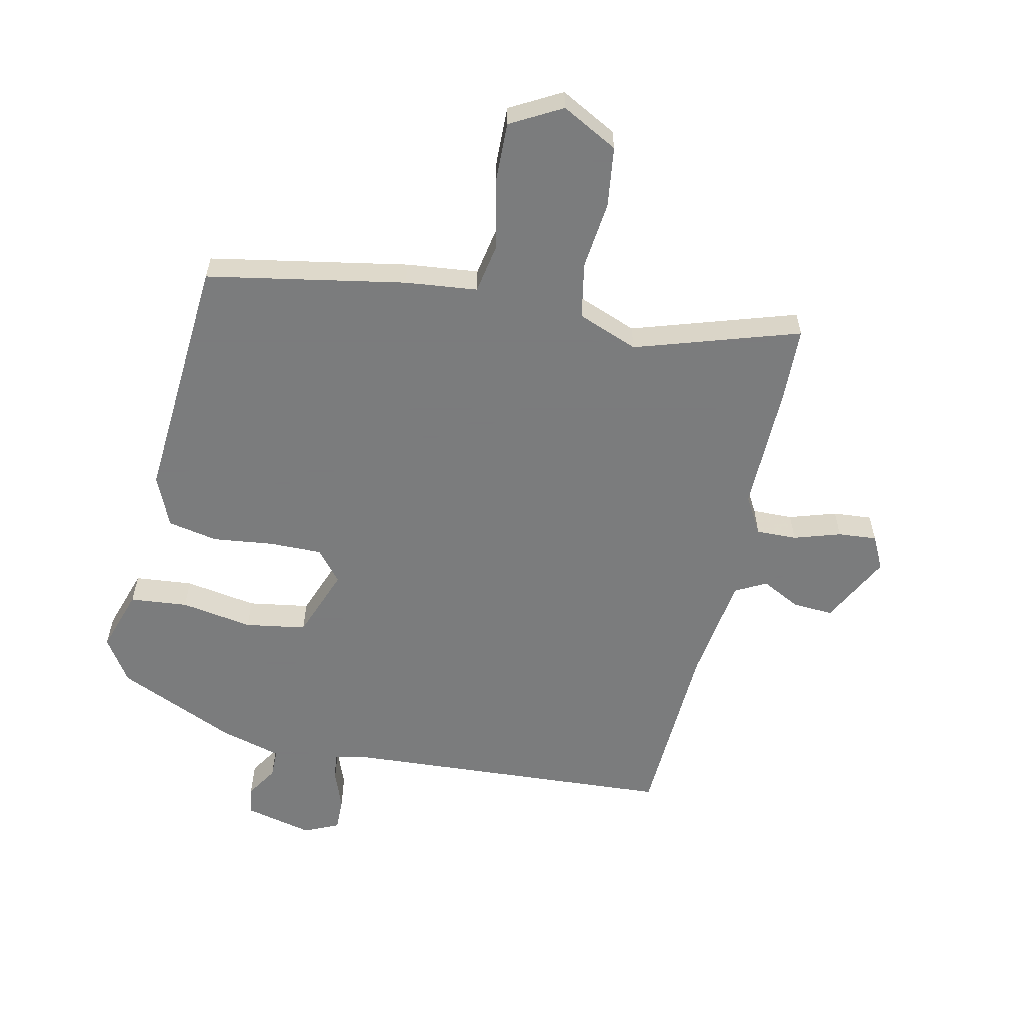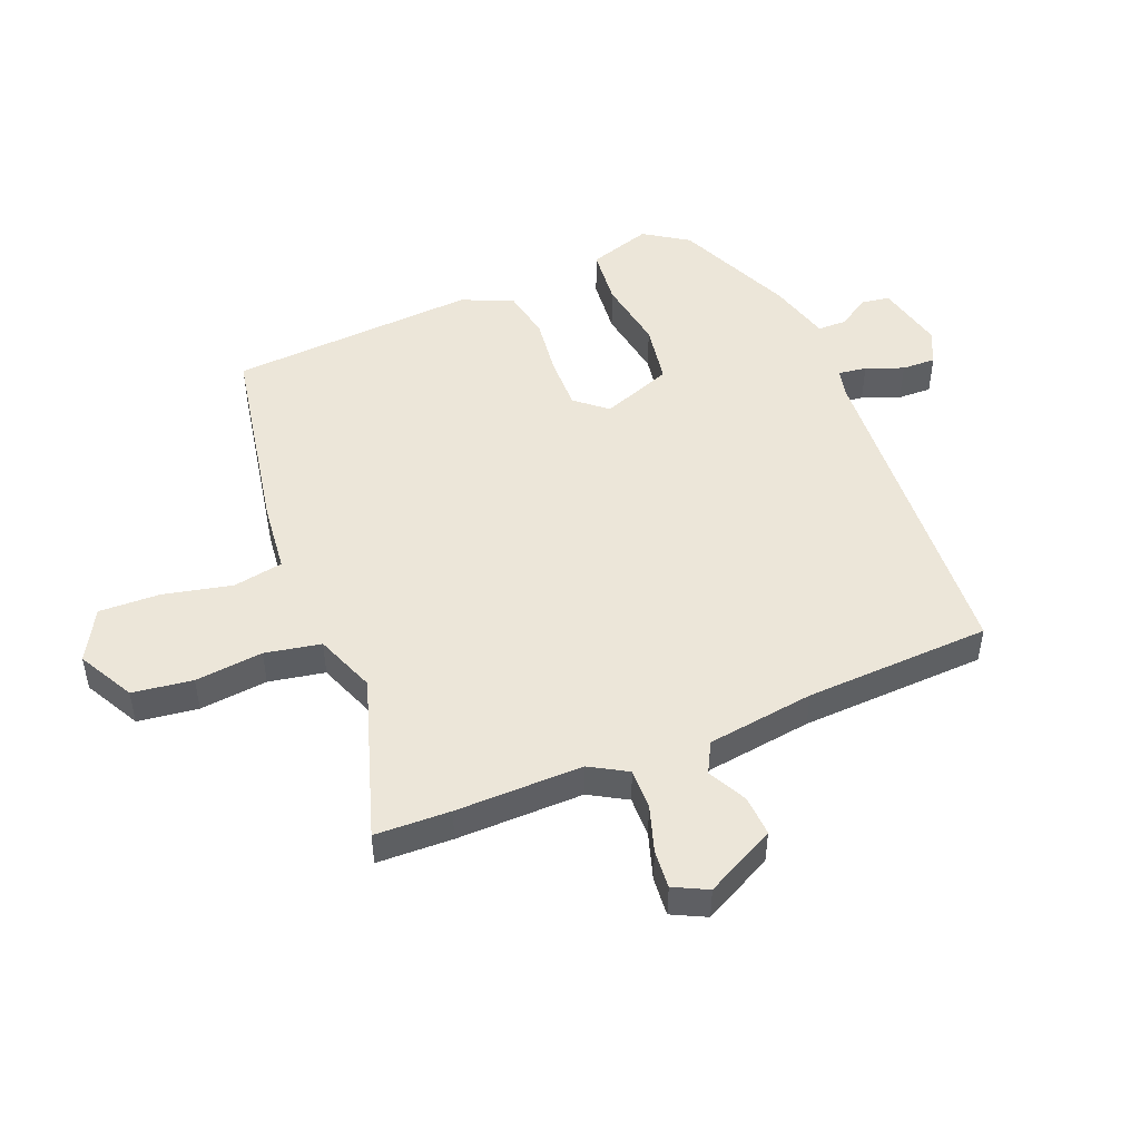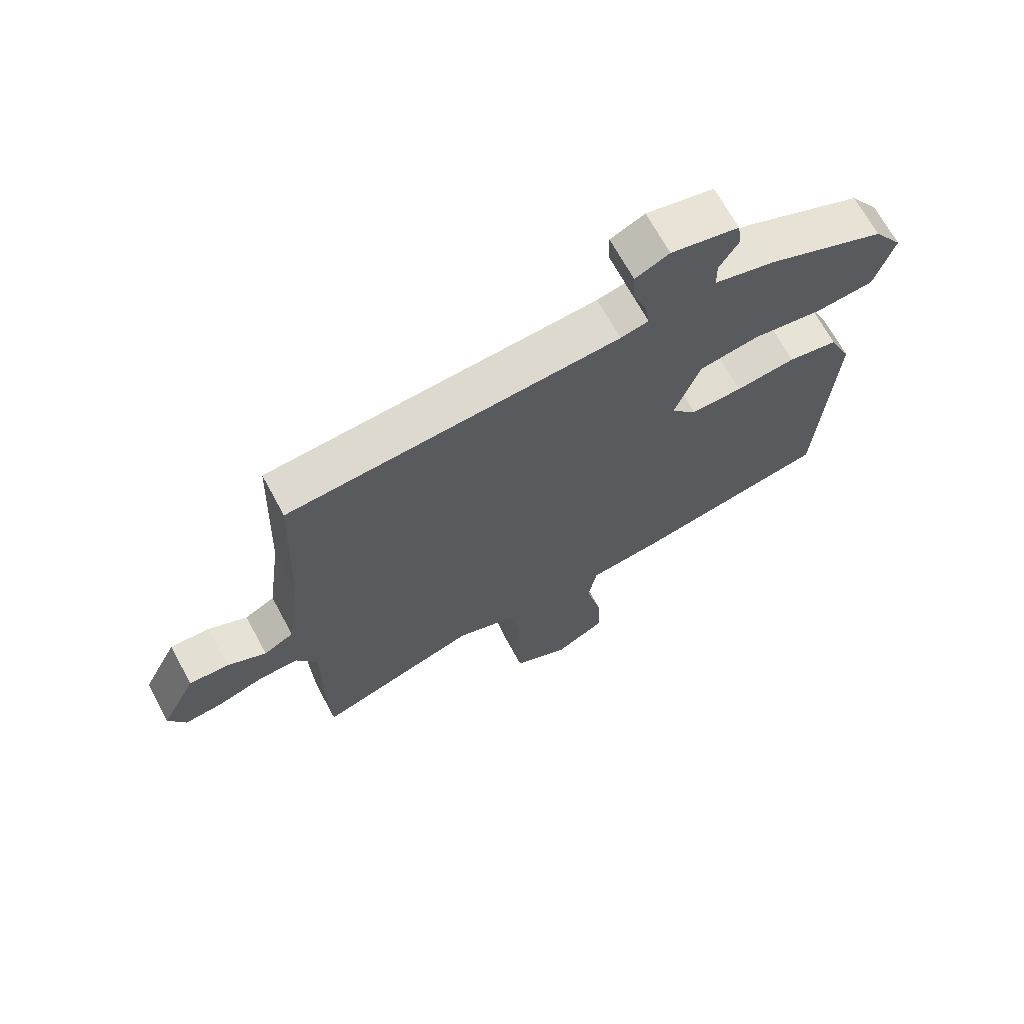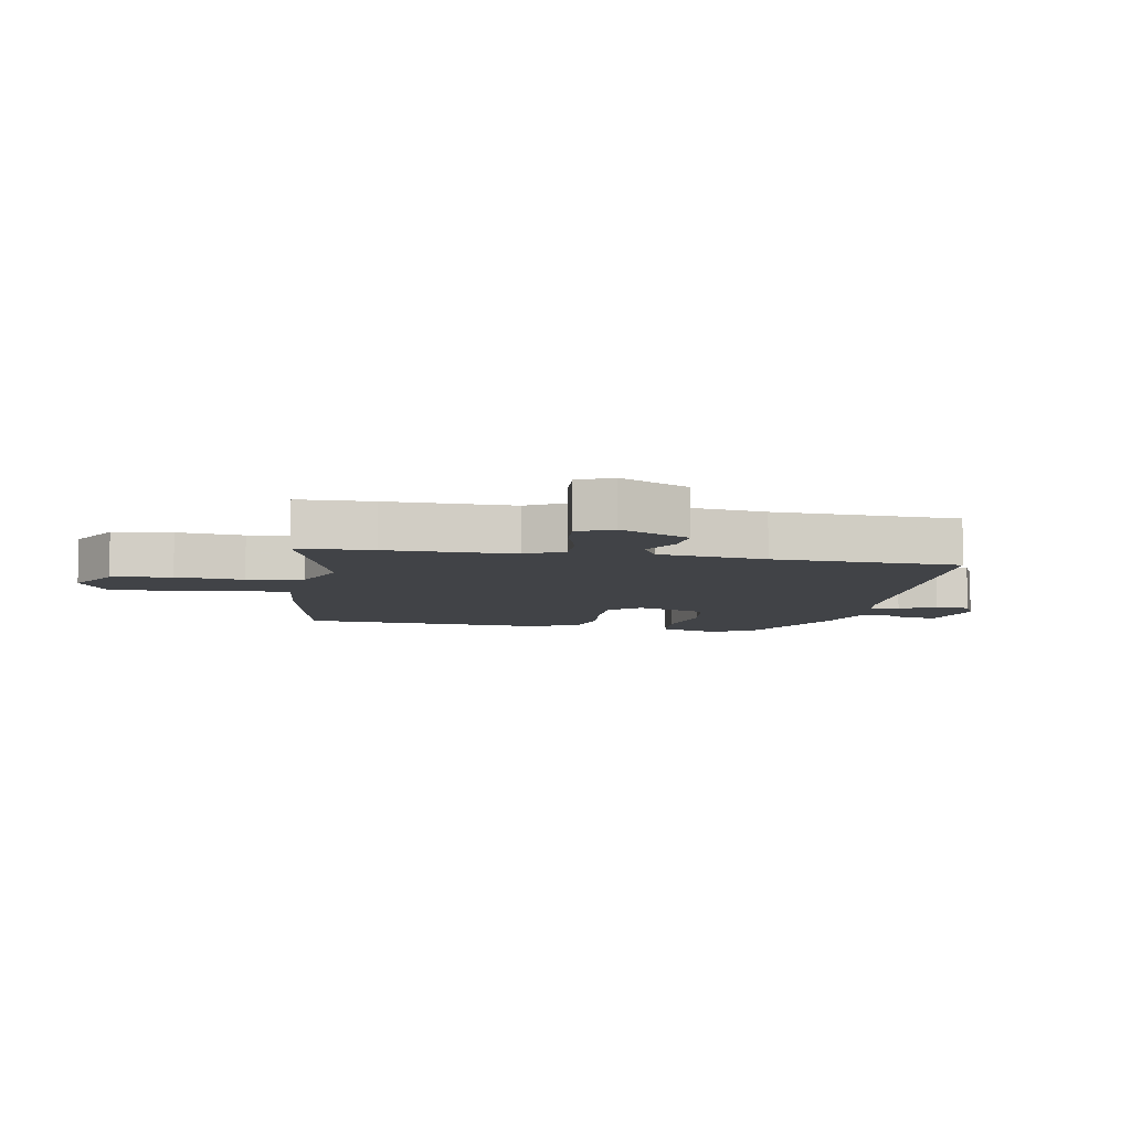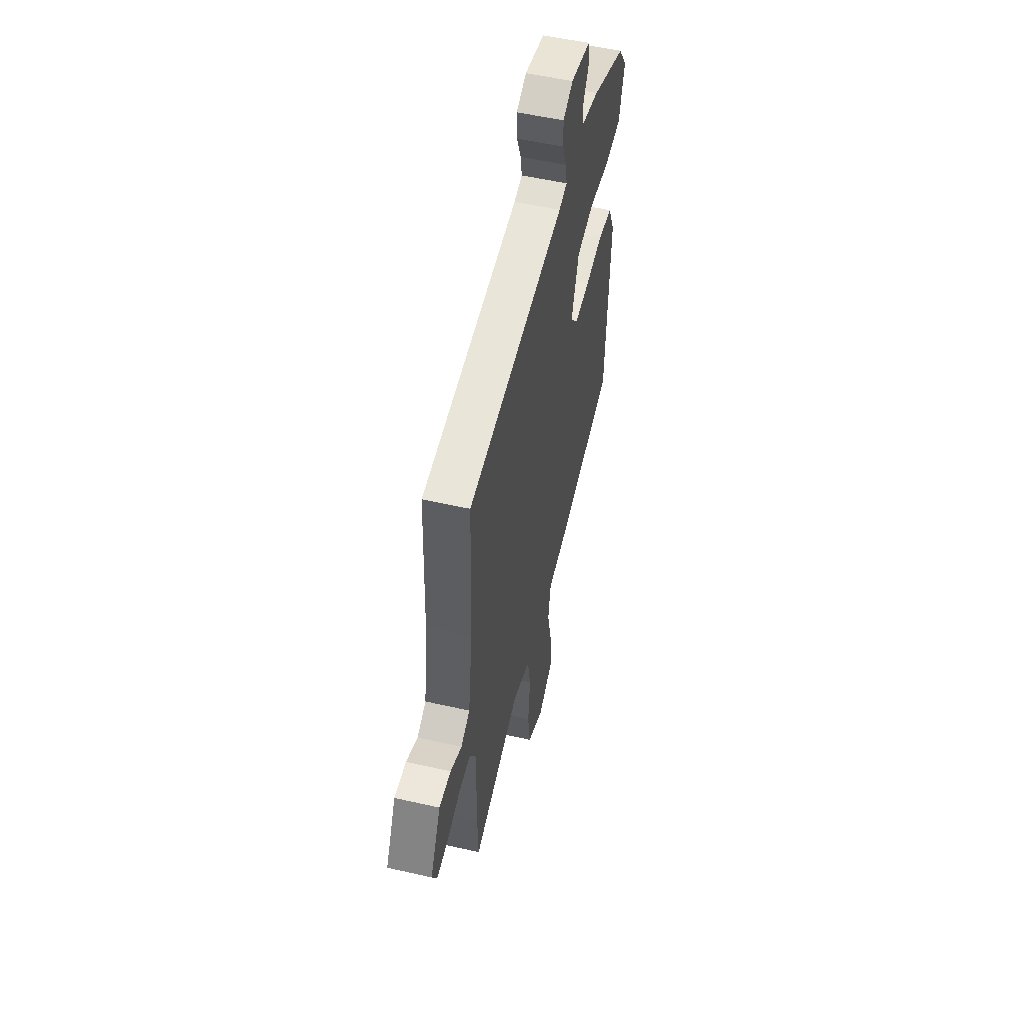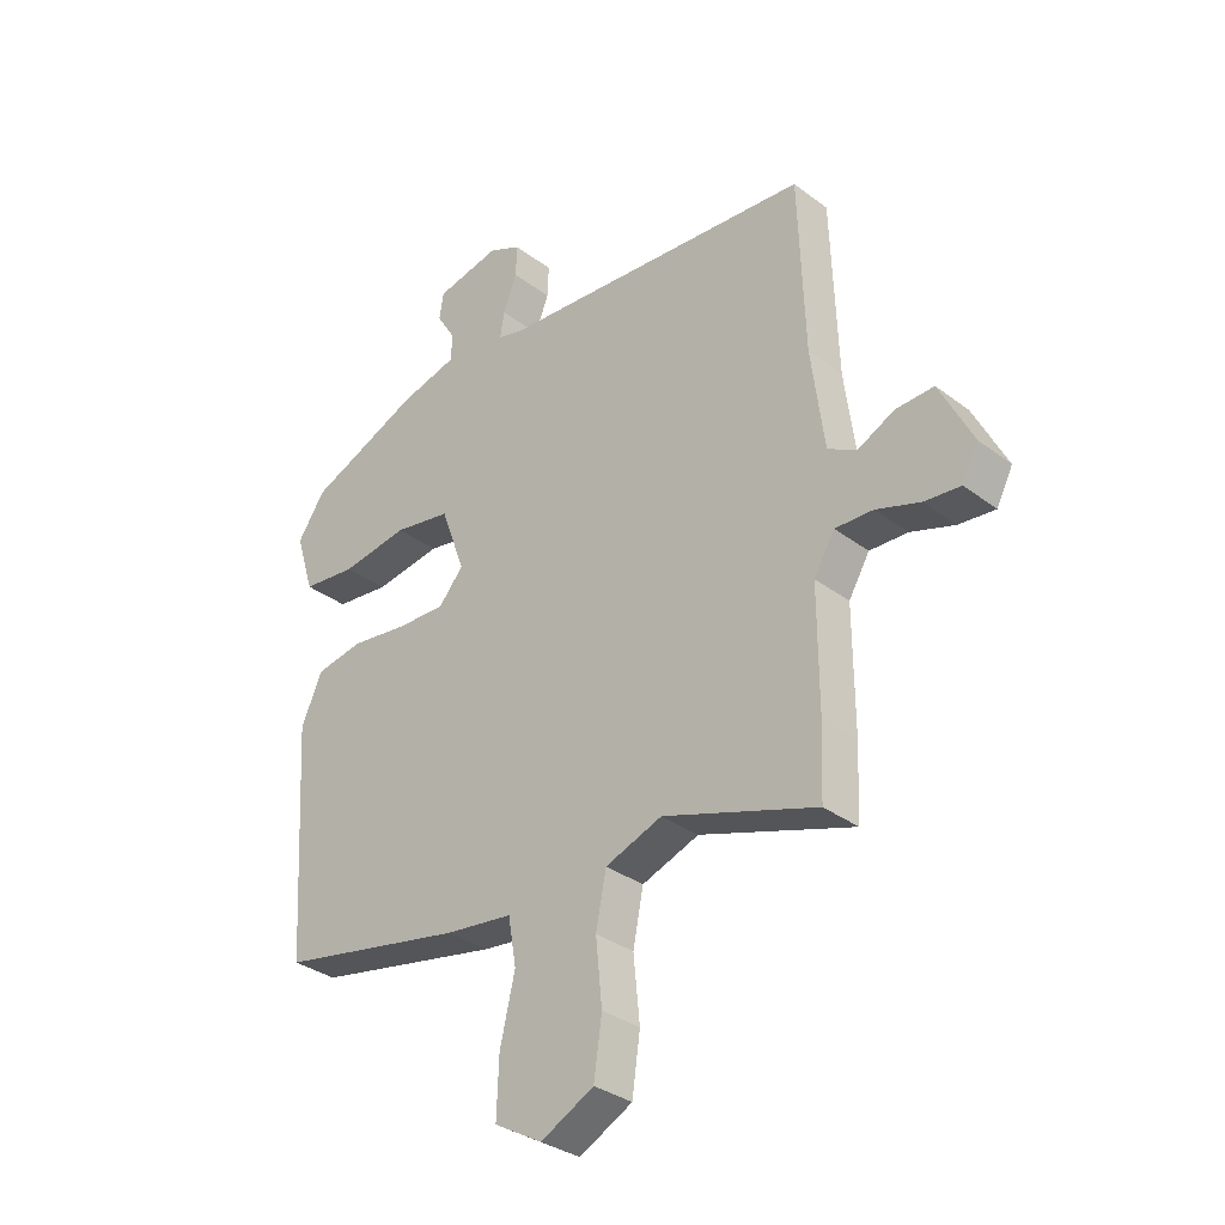
<metadata>
{"format":"obj","ext":"obj","renderer":"f3d","projection":"perspective","resolution":1024,"background":"white","views":[{"elev":-58.6,"azim":167.0,"up":"+Y"},{"elev":48.7,"azim":-112.6,"up":"+Y"},{"elev":68.3,"azim":-28.4,"up":"+Z"},{"elev":-7.2,"azim":-100.9,"up":"+Y"},{"elev":53.5,"azim":-76.3,"up":"+Z"},{"elev":-32.8,"azim":-136.2,"up":"+Z"}]}
</metadata>
<code>
v 0.501 0.07 0.41
v 0.549 0.07 0.339
v 0.517 0.07 0.236
v 0.423 0.07 0.226
v 0.306 0.07 0.244
v 0.207 0.07 0.227
v 0.165 0.07 0.111
v 0.208 0.07 0.061
v 0.293 0.07 0.063
v 0.392 0.07 0.076
v 0.474 0.07 0.061
v 0.511 0.07 -0.022
v 0.487 0.07 -0.426
v 0.164 0.07 -0.489
v 0.047 0.07 -0.503
v 0.033 0.07 -0.585
v 0.059 0.07 -0.696
v 0.063 0.07 -0.796
v -0.02 0.07 -0.843
v -0.112 0.07 -0.795
v -0.126 0.07 -0.697
v -0.115 0.07 -0.586
v -0.133 0.07 -0.495
v -0.232 0.07 -0.458
v -0.498 0.07 -0.546
v -0.503 0.07 -0.423
v -0.502 0.07 -0.216
v -0.538 0.07 -0.155
v -0.604 0.07 -0.157
v -0.68 0.07 -0.182
v -0.743 0.07 -0.188
v -0.771 0.07 -0.133
v -0.713 0.07 -0.018
v -0.647 0.07 -0.021
v -0.583 0.07 -0.053
v -0.533 0.07 -0.026
v -0.51 0.07 0.149
v -0.499 0.07 0.452
v 0.049 0.07 0.492
v 0.095 0.07 0.503
v 0.088 0.07 0.549
v 0.064 0.07 0.61
v 0.062 0.07 0.665
v 0.118 0.07 0.691
v 0.23 0.07 0.666
v 0.237 0.07 0.62
v 0.205 0.07 0.568
v 0.206 0.07 0.521
v 0.307 0.07 0.494
v 0.501 0 0.41
v 0.549 0 0.339
v 0.517 0 0.236
v 0.423 0 0.226
v 0.306 0 0.244
v 0.207 0 0.227
v 0.165 0 0.111
v 0.208 0 0.061
v 0.293 0 0.063
v 0.392 0 0.076
v 0.474 0 0.061
v 0.511 0 -0.022
v 0.487 0 -0.426
v 0.164 0 -0.489
v 0.047 0 -0.503
v 0.033 0 -0.585
v 0.059 0 -0.696
v 0.063 0 -0.796
v -0.02 0 -0.843
v -0.112 0 -0.795
v -0.126 0 -0.697
v -0.115 0 -0.586
v -0.133 0 -0.495
v -0.232 0 -0.458
v -0.498 0 -0.546
v -0.503 0 -0.423
v -0.502 0 -0.216
v -0.538 0 -0.155
v -0.604 0 -0.157
v -0.68 0 -0.182
v -0.743 0 -0.188
v -0.771 0 -0.133
v -0.713 0 -0.018
v -0.647 0 -0.021
v -0.583 0 -0.053
v -0.533 0 -0.026
v -0.51 0 0.149
v -0.499 0 0.452
v 0.049 0 0.492
v 0.095 0 0.503
v 0.088 0 0.549
v 0.064 0 0.61
v 0.062 0 0.665
v 0.118 0 0.691
v 0.23 0 0.666
v 0.237 0 0.62
v 0.205 0 0.568
v 0.206 0 0.521
v 0.307 0 0.494
f 3 4 5
f 2 3 5
f 1 2 5
f 49 1 5
f 48 49 5
f 45 46 47
f 44 45 47
f 43 44 47
f 42 43 47
f 41 42 47
f 40 41 47 48
f 48 5 6
f 40 48 6
f 39 40 6
f 39 6 7
f 38 39 7
f 37 38 7
f 33 34 35
f 32 33 35
f 31 32 35
f 30 31 35
f 29 30 35
f 28 29 35 36
f 37 7 8
f 36 37 8
f 28 36 8
f 27 28 8
f 27 8 9
f 26 27 9
f 25 26 9
f 24 25 9
f 20 21 22
f 19 20 22
f 18 19 22
f 17 18 22
f 16 17 22
f 15 16 22 23
f 15 23 24
f 14 15 24
f 13 14 24
f 12 13 24
f 11 12 24
f 10 11 24
f 9 10 24
f 54 53 52
f 54 52 51
f 54 51 50
f 54 50 98
f 54 98 97
f 96 95 94
f 96 94 93
f 96 93 92
f 96 92 91
f 96 91 90
f 97 96 90 89
f 55 54 97
f 55 97 89
f 55 89 88
f 56 55 88
f 56 88 87
f 56 87 86
f 84 83 82
f 84 82 81
f 84 81 80
f 84 80 79
f 84 79 78
f 85 84 78 77
f 57 56 86
f 57 86 85
f 57 85 77
f 57 77 76
f 58 57 76
f 58 76 75
f 58 75 74
f 58 74 73
f 71 70 69
f 71 69 68
f 71 68 67
f 71 67 66
f 71 66 65
f 72 71 65 64
f 73 72 64
f 73 64 63
f 73 63 62
f 73 62 61
f 73 61 60
f 73 60 59
f 73 59 58
f 1 50 51 2
f 2 51 52 3
f 3 52 53 4
f 4 53 54 5
f 5 54 55 6
f 6 55 56 7
f 7 56 57 8
f 8 57 58 9
f 9 58 59 10
f 10 59 60 11
f 11 60 61 12
f 12 61 62 13
f 13 62 63 14
f 14 63 64 15
f 15 64 65 16
f 16 65 66 17
f 17 66 67 18
f 18 67 68 19
f 19 68 69 20
f 20 69 70 21
f 21 70 71 22
f 22 71 72 23
f 23 72 73 24
f 24 73 74 25
f 25 74 75 26
f 26 75 76 27
f 27 76 77 28
f 28 77 78 29
f 29 78 79 30
f 30 79 80 31
f 31 80 81 32
f 32 81 82 33
f 33 82 83 34
f 34 83 84 35
f 35 84 85 36
f 36 85 86 37
f 37 86 87 38
f 38 87 88 39
f 39 88 89 40
f 40 89 90 41
f 41 90 91 42
f 42 91 92 43
f 43 92 93 44
f 44 93 94 45
f 45 94 95 46
f 46 95 96 47
f 47 96 97 48
f 48 97 98 49
f 49 98 50 1

</code>
